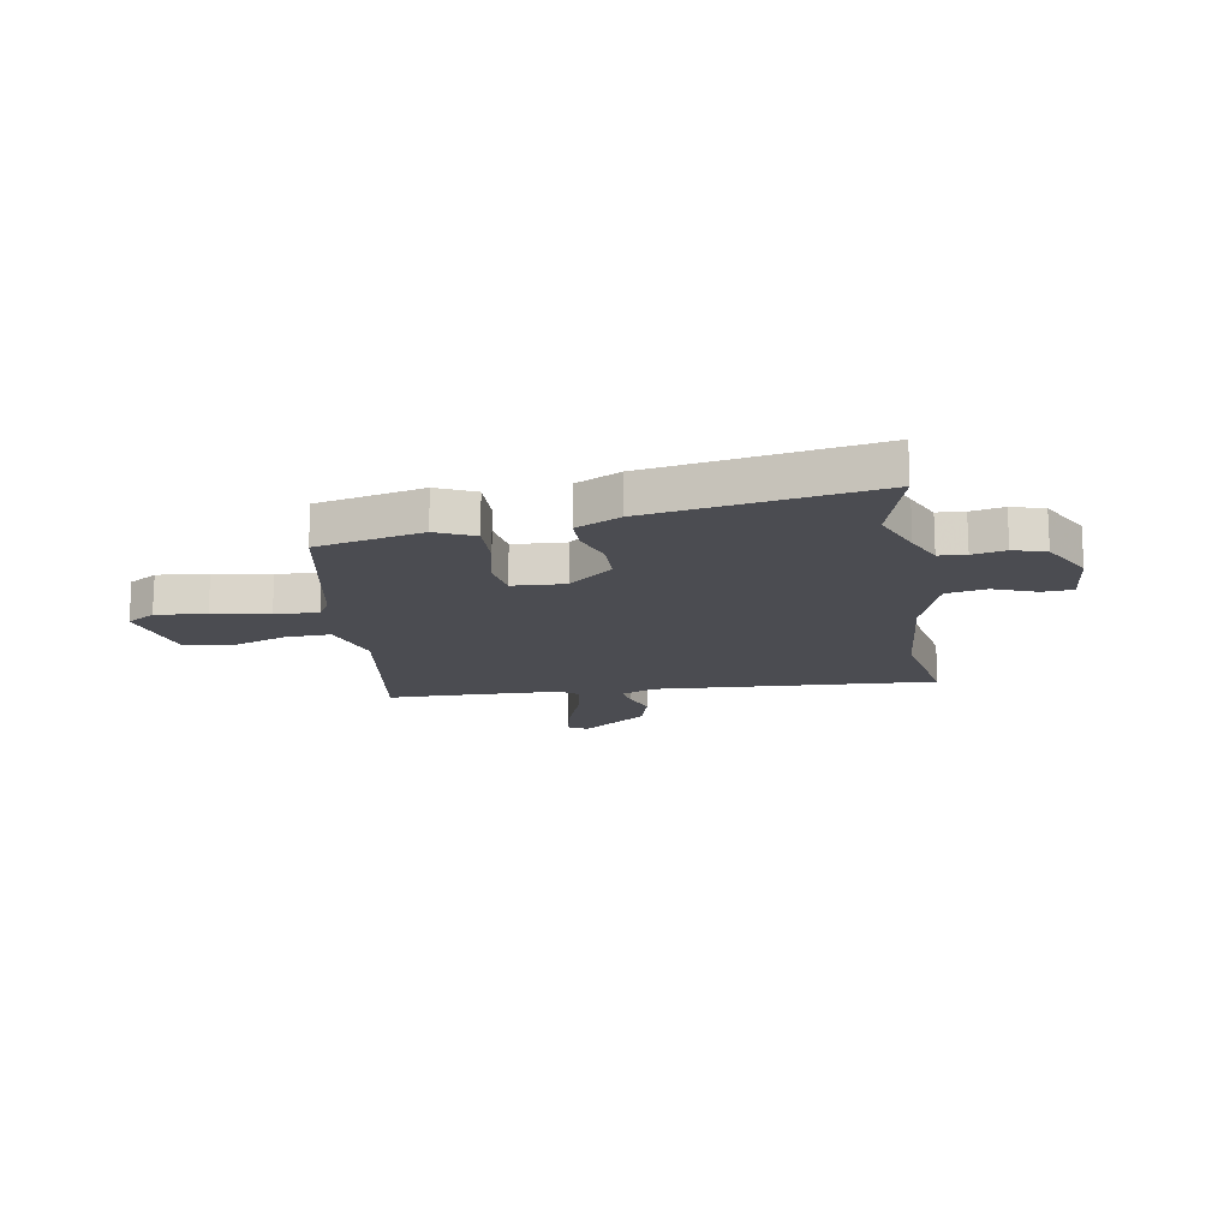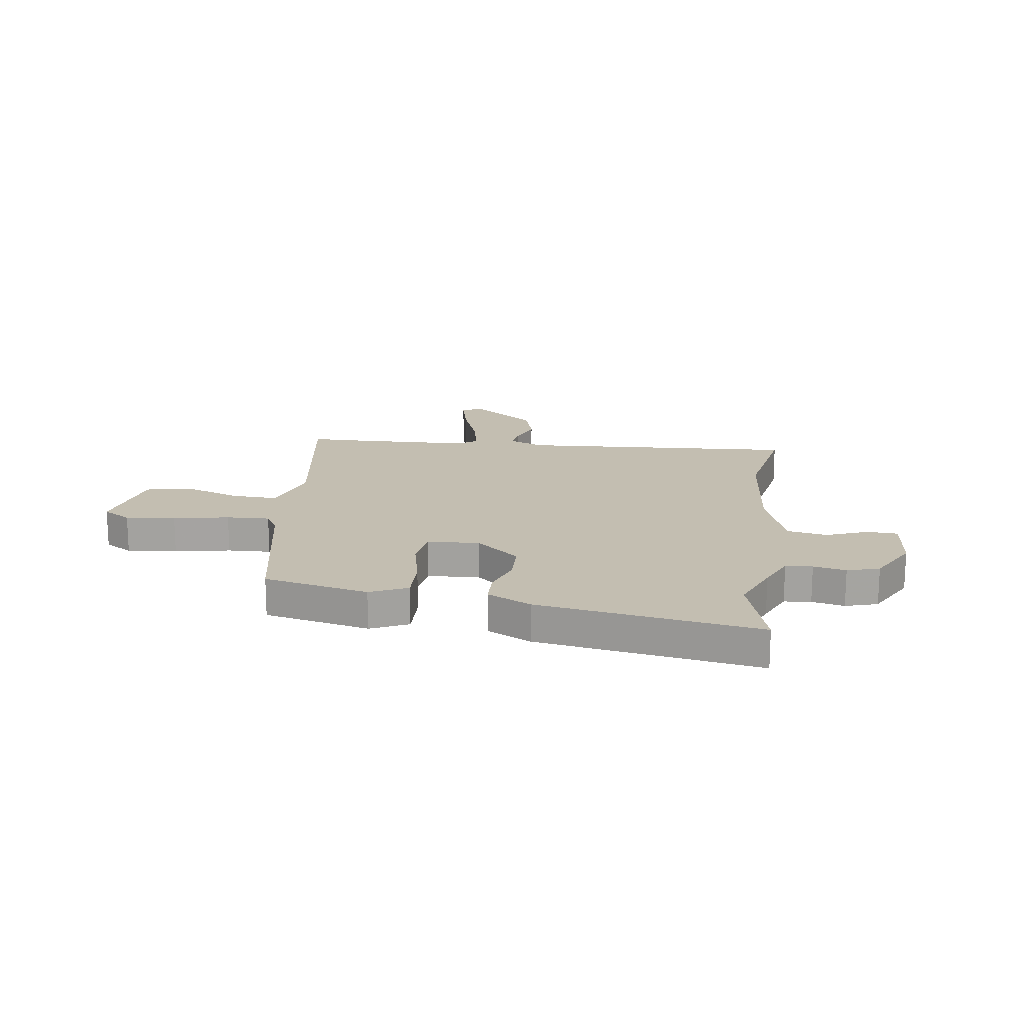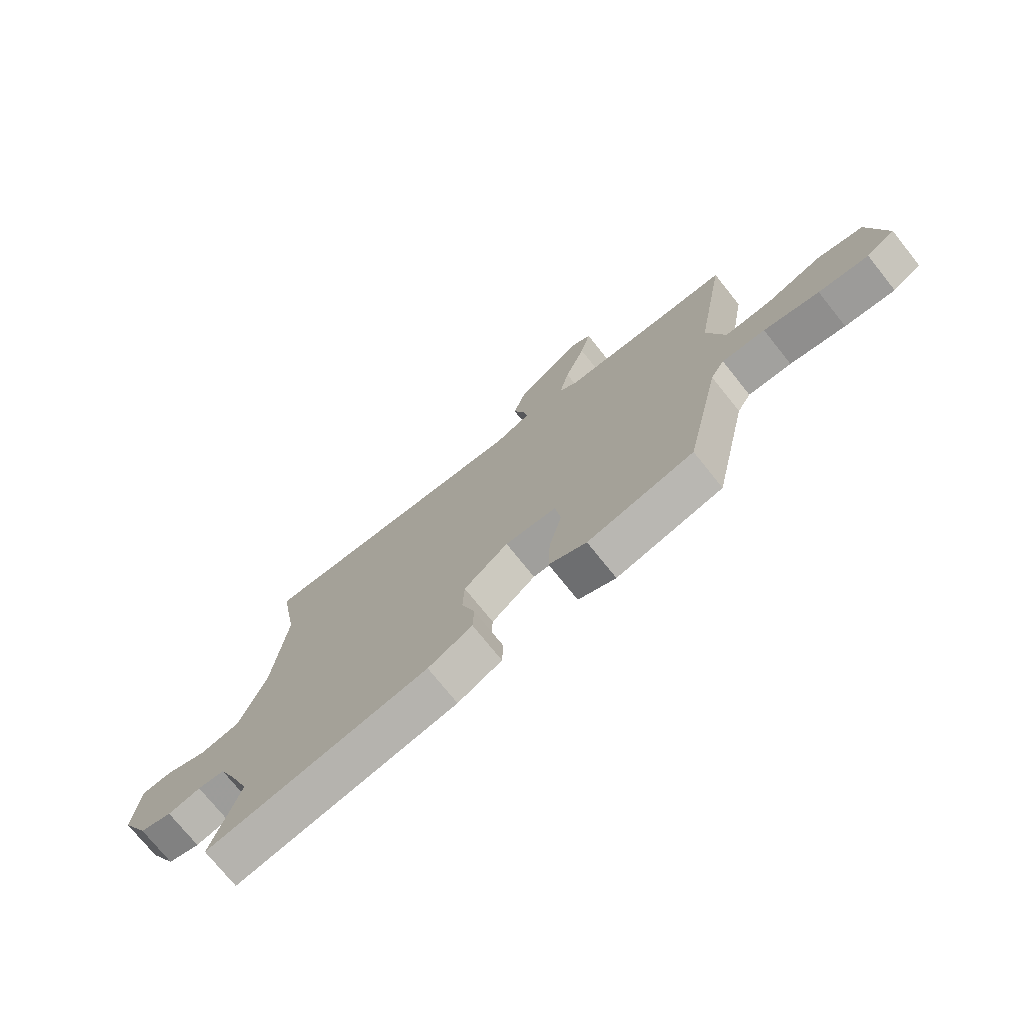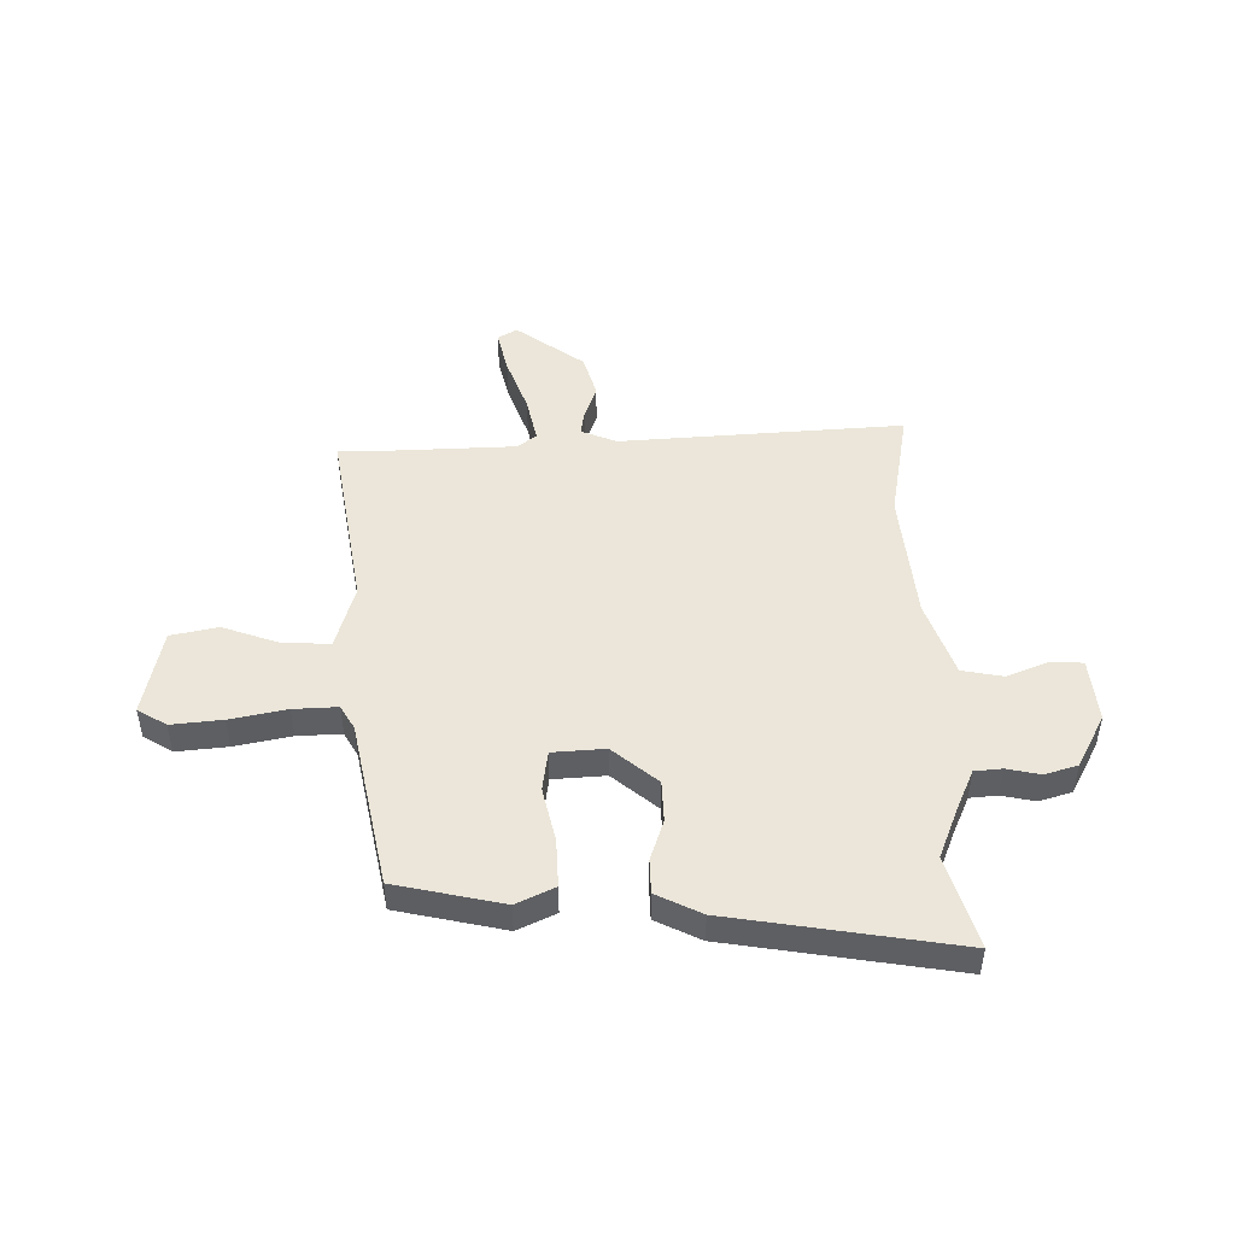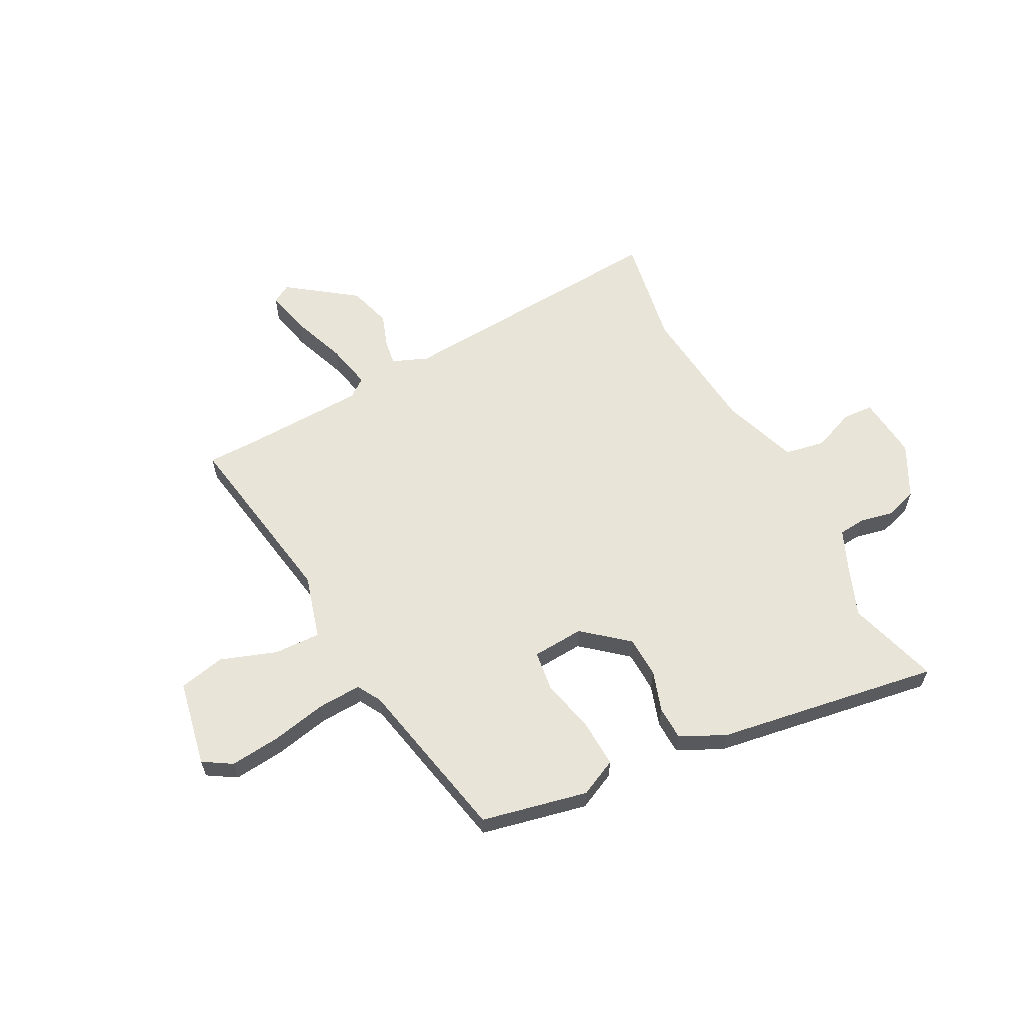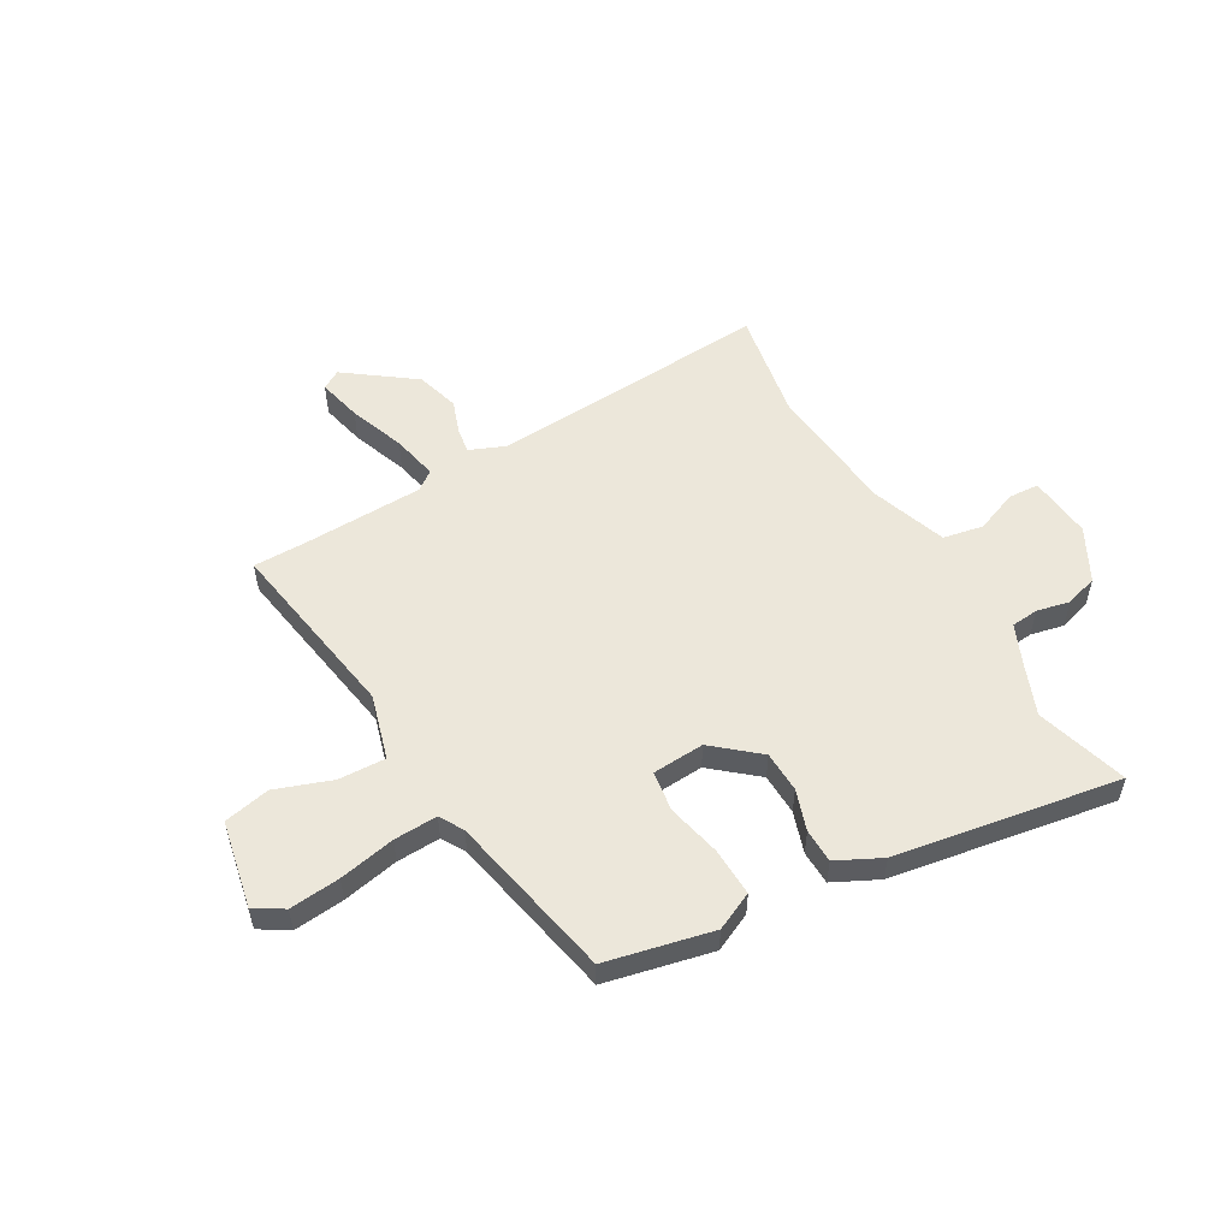
<metadata>
{"format":"obj","ext":"obj","renderer":"f3d","projection":"perspective","resolution":1024,"background":"white","views":[{"elev":-15.5,"azim":-169.7,"up":"+Y"},{"elev":17.2,"azim":-171.5,"up":"+Y"},{"elev":-74.2,"azim":38.7,"up":"+Z"},{"elev":47.6,"azim":179.5,"up":"+Y"},{"elev":60.6,"azim":152.5,"up":"+Y"},{"elev":54.1,"azim":150.5,"up":"+Y"}]}
</metadata>
<code>
v 0.433 0.07 0.501
v 0.53 0.07 0.5
v 0.471 0.07 0.151
v 0.505 0.07 0.029
v 0.593 0.07 0.032
v 0.699 0.07 0.069
v 0.786 0.07 0.05
v 0.818 0.07 -0.114
v 0.764 0.07 -0.147
v 0.669 0.07 -0.137
v 0.564 0.07 -0.115
v 0.482 0.07 -0.111
v 0.456 0.07 -0.156
v 0.39 0.07 -0.47
v 0.19 0.07 -0.513
v 0.119 0.07 -0.479
v 0.123 0.07 -0.389
v 0.147 0.07 -0.287
v 0.137 0.07 -0.211
v 0.039 0.07 -0.204
v -0.045 0.07 -0.274
v -0.048 0.07 -0.352
v -0.023 0.07 -0.429
v -0.025 0.07 -0.493
v -0.109 0.07 -0.534
v -0.53 0.07 -0.6
v -0.478 0.07 -0.428
v -0.517 0.07 -0.328
v -0.548 0.07 -0.256
v -0.599 0.07 -0.251
v -0.661 0.07 -0.264
v -0.722 0.07 -0.245
v -0.774 0.07 -0.145
v -0.762 0.07 -0.025
v -0.704 0.07 -0.022
v -0.625 0.07 -0.054
v -0.549 0.07 -0.04
v -0.499 0.07 0.102
v -0.474 0.07 0.35
v -0.51 0.07 0.56
v 0.019 0.07 0.522
v 0.086 0.07 0.549
v 0.079 0.07 0.596
v 0.057 0.07 0.66
v 0.081 0.07 0.741
v 0.209 0.07 0.834
v 0.245 0.07 0.812
v 0.225 0.07 0.729
v 0.186 0.07 0.624
v 0.167 0.07 0.537
v 0.203 0.07 0.51
v 0.433 0 0.501
v 0.53 0 0.5
v 0.471 0 0.151
v 0.505 0 0.029
v 0.593 0 0.032
v 0.699 0 0.069
v 0.786 0 0.05
v 0.818 0 -0.114
v 0.764 0 -0.147
v 0.669 0 -0.137
v 0.564 0 -0.115
v 0.482 0 -0.111
v 0.456 0 -0.156
v 0.39 0 -0.47
v 0.19 0 -0.513
v 0.119 0 -0.479
v 0.123 0 -0.389
v 0.147 0 -0.287
v 0.137 0 -0.211
v 0.039 0 -0.204
v -0.045 0 -0.274
v -0.048 0 -0.352
v -0.023 0 -0.429
v -0.025 0 -0.493
v -0.109 0 -0.534
v -0.53 0 -0.6
v -0.478 0 -0.428
v -0.517 0 -0.328
v -0.548 0 -0.256
v -0.599 0 -0.251
v -0.661 0 -0.264
v -0.722 0 -0.245
v -0.774 0 -0.145
v -0.762 0 -0.025
v -0.704 0 -0.022
v -0.625 0 -0.054
v -0.549 0 -0.04
v -0.499 0 0.102
v -0.474 0 0.35
v -0.51 0 0.56
v 0.019 0 0.522
v 0.086 0 0.549
v 0.079 0 0.596
v 0.057 0 0.66
v 0.081 0 0.741
v 0.209 0 0.834
v 0.245 0 0.812
v 0.225 0 0.729
v 0.186 0 0.624
v 0.167 0 0.537
v 0.203 0 0.51
f 47 48 49
f 46 47 49
f 45 46 49
f 44 45 49
f 43 44 49
f 42 43 49 50
f 41 42 50 51
f 39 40 41
f 38 39 41 51
f 34 35 36
f 33 34 36
f 32 33 36
f 31 32 36
f 30 31 36
f 29 30 36 37
f 38 51 1
f 37 38 1
f 29 37 1
f 28 29 1
f 25 26 27
f 24 25 27
f 23 24 27
f 22 23 27
f 16 17 18
f 15 16 18
f 14 15 18
f 13 14 18
f 12 13 18 19
f 9 10 11
f 8 9 11
f 7 8 11
f 6 7 11
f 5 6 11
f 4 5 11 12
f 12 19 20
f 4 12 20
f 3 4 20
f 2 3 20
f 1 2 20
f 28 1 20
f 21 22 27 28
f 20 21 28
f 100 99 98
f 100 98 97
f 100 97 96
f 100 96 95
f 100 95 94
f 101 100 94 93
f 102 101 93 92
f 92 91 90
f 102 92 90 89
f 87 86 85
f 87 85 84
f 87 84 83
f 87 83 82
f 87 82 81
f 88 87 81 80
f 52 102 89
f 52 89 88
f 52 88 80
f 52 80 79
f 78 77 76
f 78 76 75
f 78 75 74
f 78 74 73
f 69 68 67
f 69 67 66
f 69 66 65
f 69 65 64
f 70 69 64 63
f 62 61 60
f 62 60 59
f 62 59 58
f 62 58 57
f 62 57 56
f 63 62 56 55
f 71 70 63
f 71 63 55
f 71 55 54
f 71 54 53
f 71 53 52
f 71 52 79
f 79 78 73 72
f 79 72 71
f 1 52 53 2
f 2 53 54 3
f 3 54 55 4
f 4 55 56 5
f 5 56 57 6
f 6 57 58 7
f 7 58 59 8
f 8 59 60 9
f 9 60 61 10
f 10 61 62 11
f 11 62 63 12
f 12 63 64 13
f 13 64 65 14
f 14 65 66 15
f 15 66 67 16
f 16 67 68 17
f 17 68 69 18
f 18 69 70 19
f 19 70 71 20
f 20 71 72 21
f 21 72 73 22
f 22 73 74 23
f 23 74 75 24
f 24 75 76 25
f 25 76 77 26
f 26 77 78 27
f 27 78 79 28
f 28 79 80 29
f 29 80 81 30
f 30 81 82 31
f 31 82 83 32
f 32 83 84 33
f 33 84 85 34
f 34 85 86 35
f 35 86 87 36
f 36 87 88 37
f 37 88 89 38
f 38 89 90 39
f 39 90 91 40
f 40 91 92 41
f 41 92 93 42
f 42 93 94 43
f 43 94 95 44
f 44 95 96 45
f 45 96 97 46
f 46 97 98 47
f 47 98 99 48
f 48 99 100 49
f 49 100 101 50
f 50 101 102 51
f 51 102 52 1

</code>
